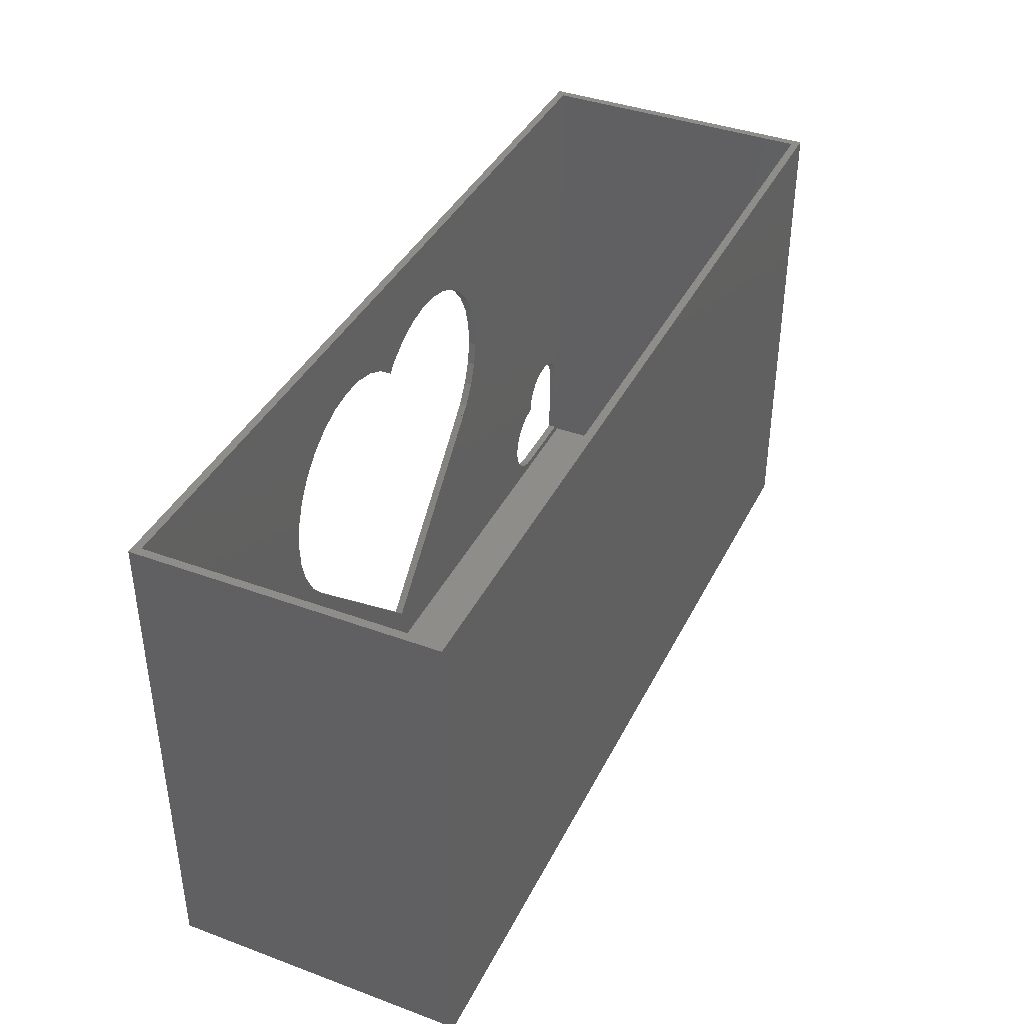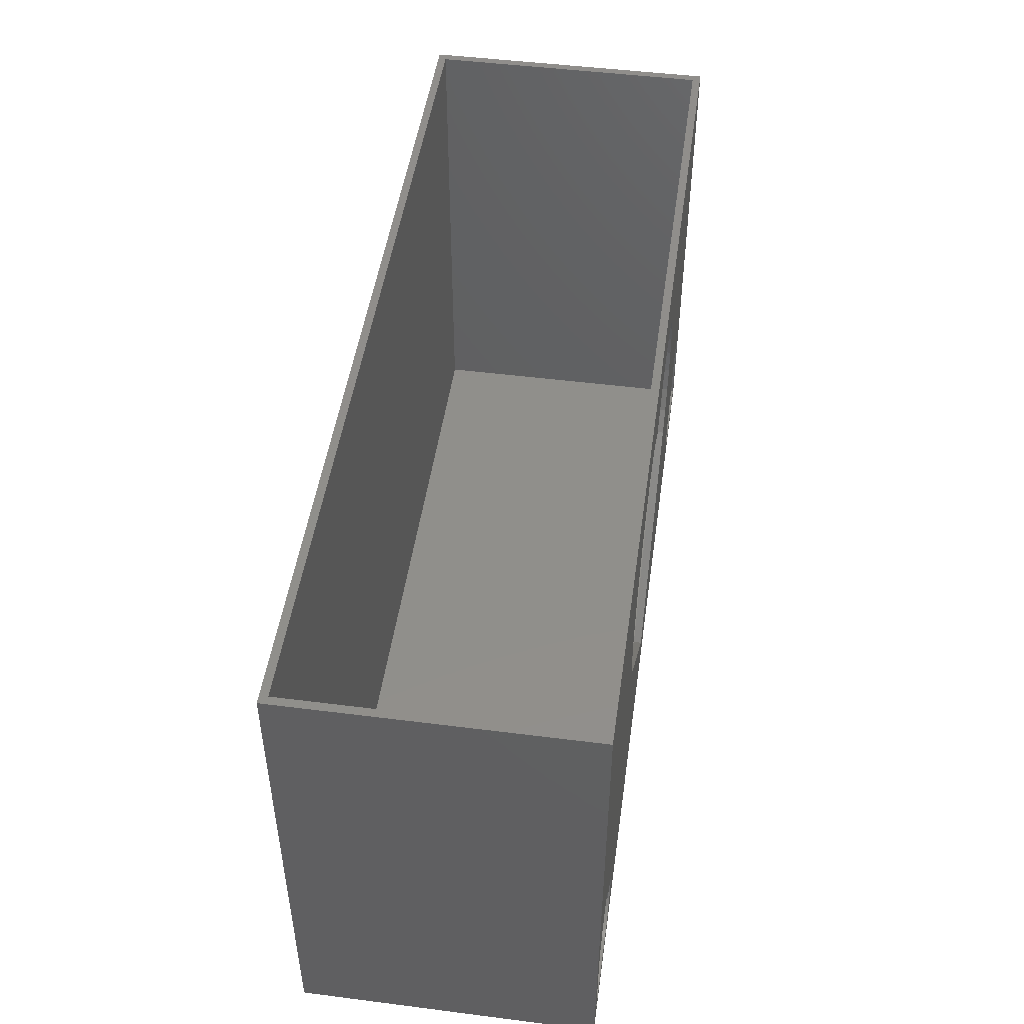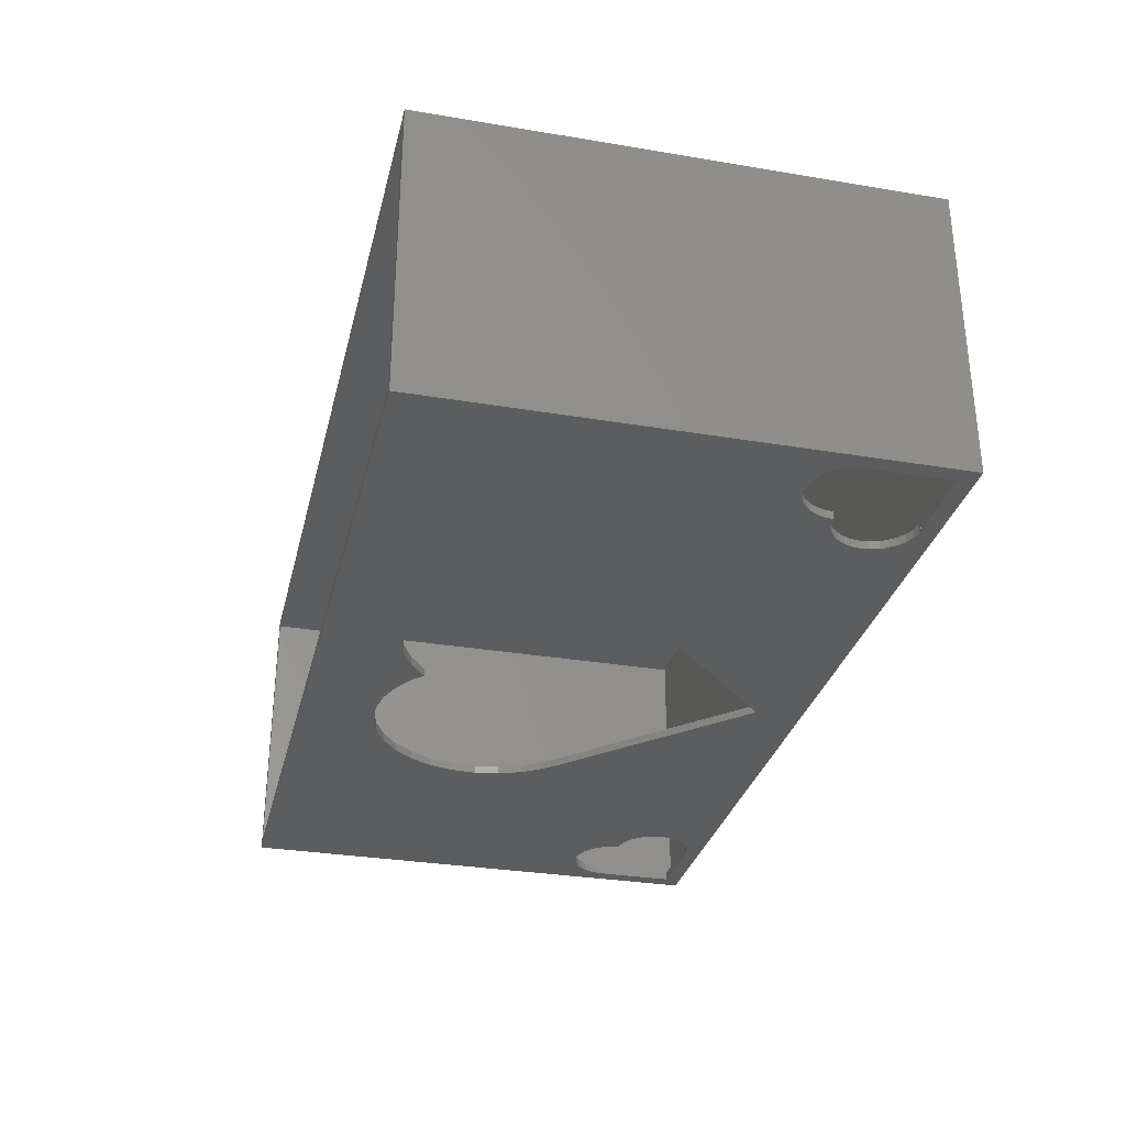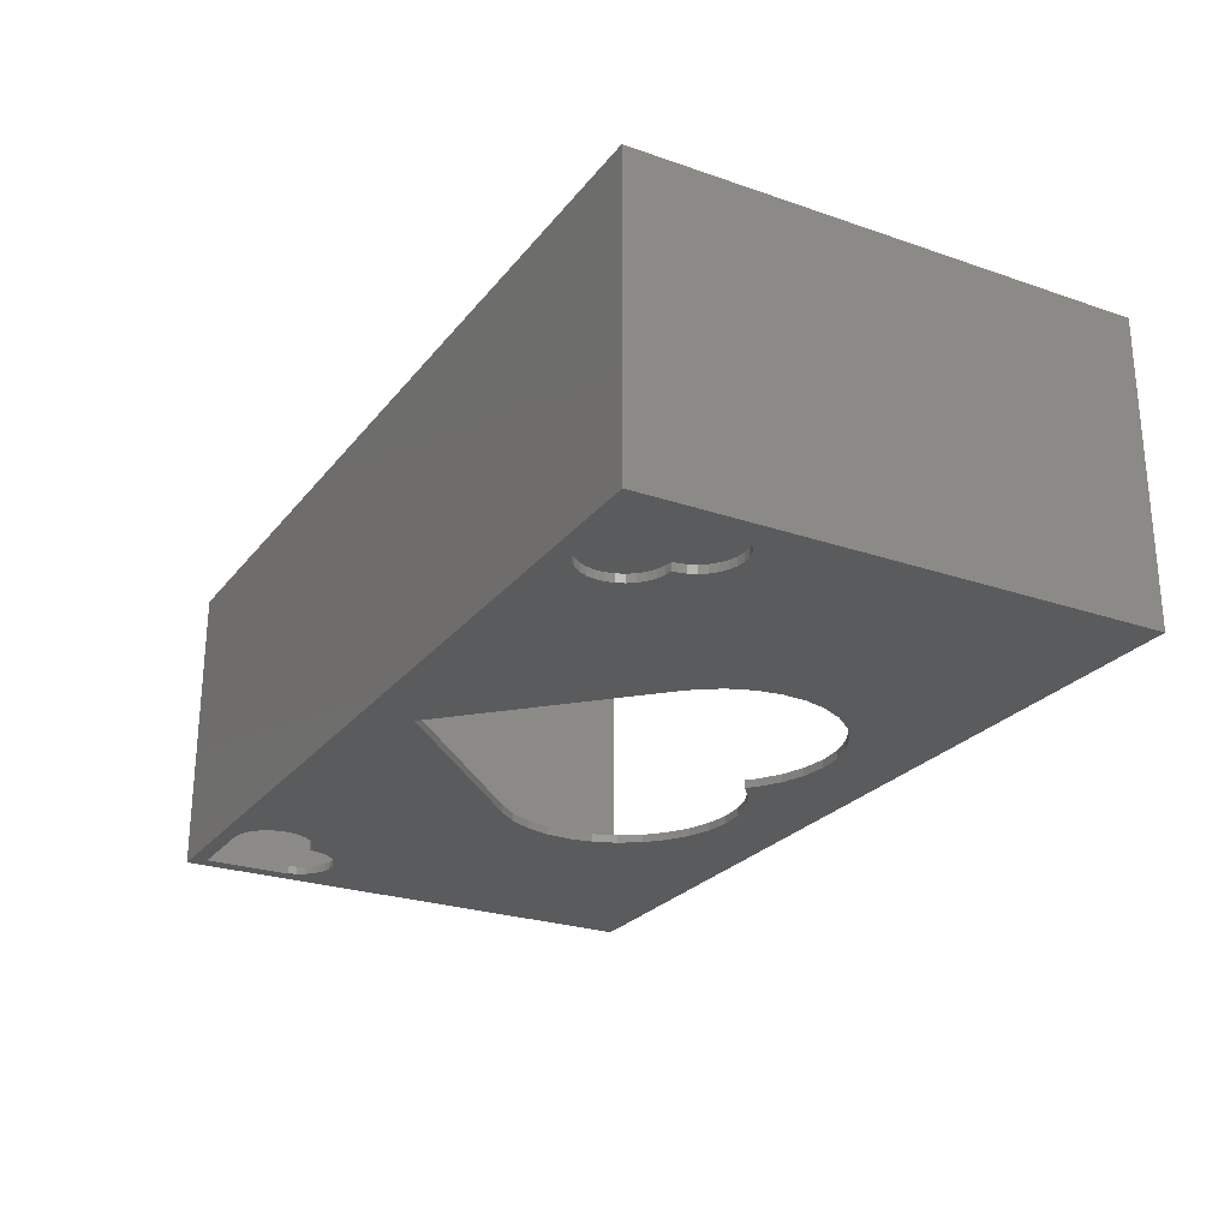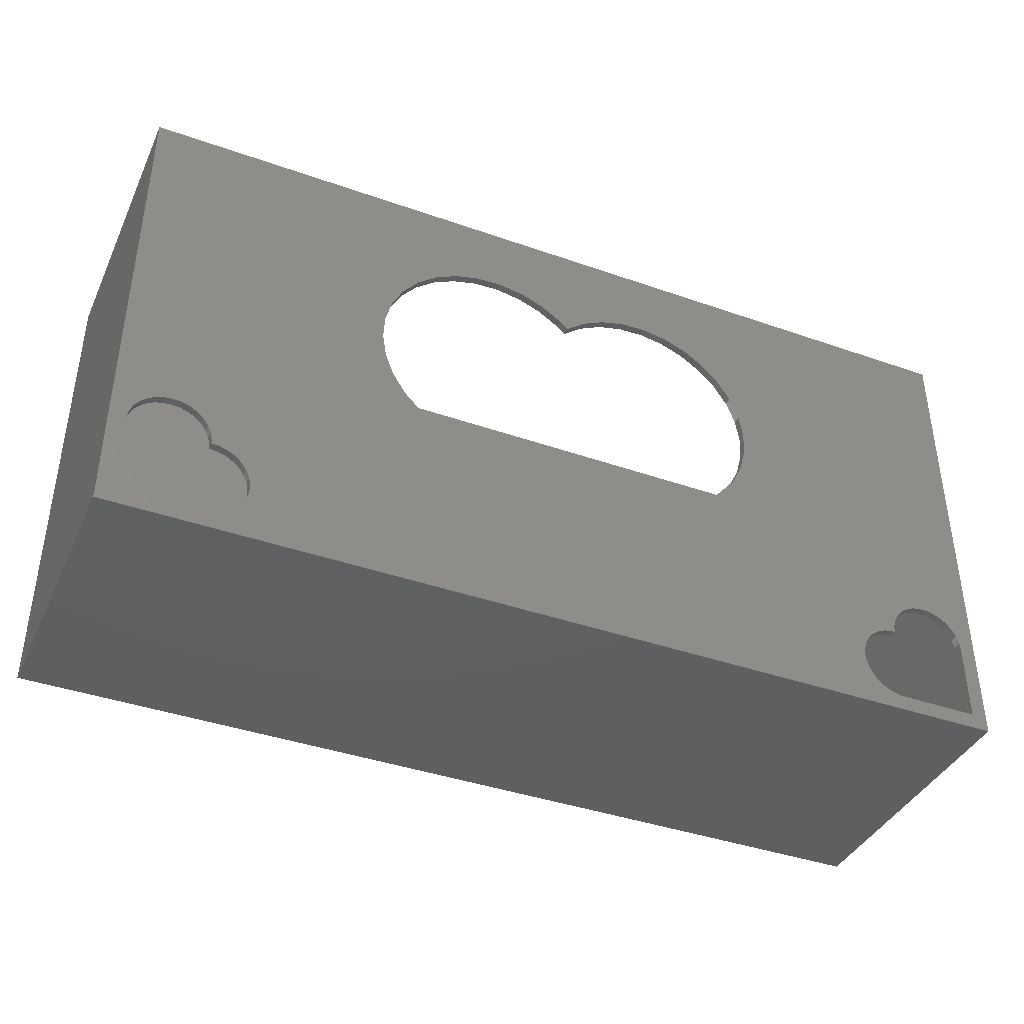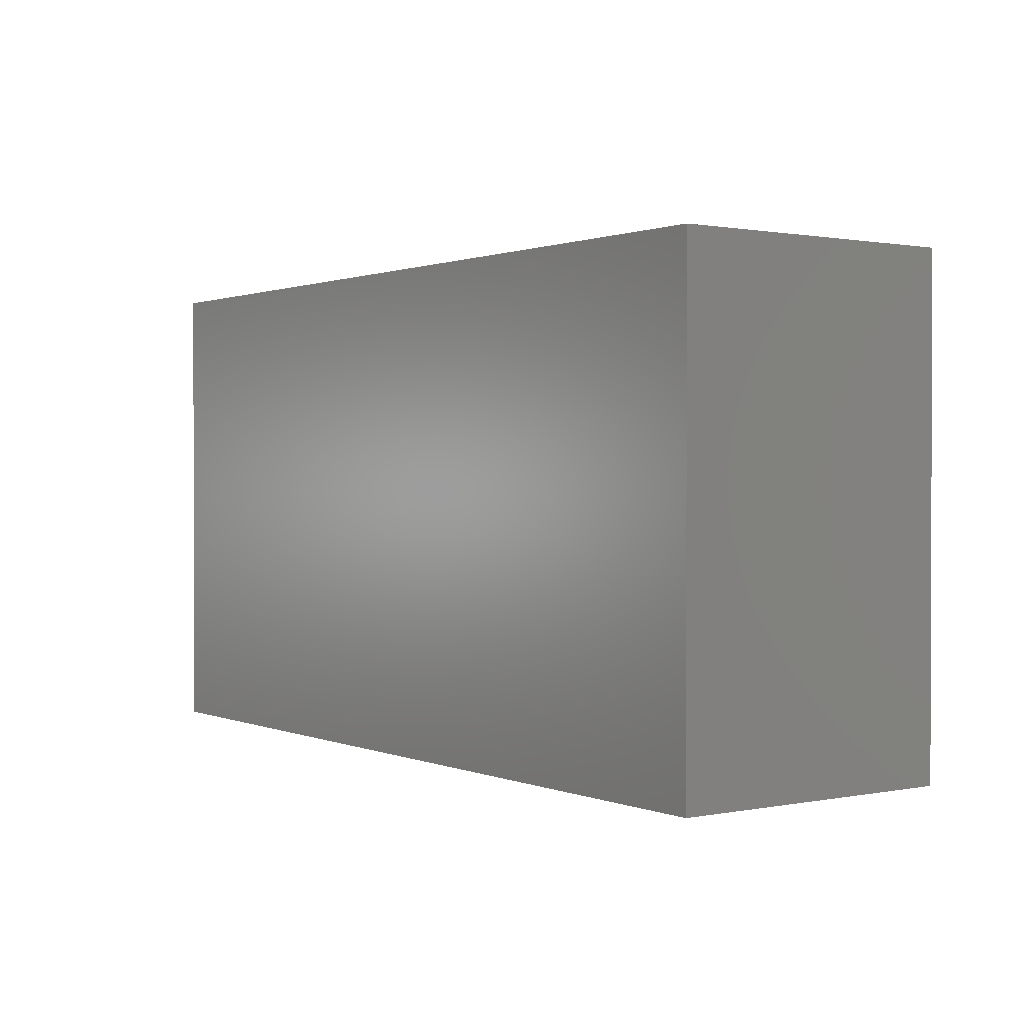
<metadata>
{"format":"stl","ext":"stl","renderer":"f3d","projection":"perspective","resolution":1024,"background":"white","views":[{"elev":39.4,"azim":-65.4,"up":"+Y"},{"elev":48.3,"azim":98.1,"up":"+Y"},{"elev":-31.2,"azim":-103.4,"up":"+Z"},{"elev":-25.3,"azim":61.0,"up":"+Z"},{"elev":-39.8,"azim":156.5,"up":"+Y"},{"elev":1.0,"azim":54.5,"up":"+Y"}]}
</metadata>
<code>
# stl→obj: 226 verts, 460 faces
v 2 2 72
v 2 124 2
v 2 124 72
v 2 2 2
v 227 124 72
v 227 2 72
v 227 2 2
v 227 124 2
v 159 56.76 2
v 156.8 54.54 2
v 156.9 54.43 2
v 224.9 25.05 2
v 225 24 2
v 224.5 27.09 2
v 223.7 29 2
v 222.4 30.69 2
v 220.9 32.09 2
v 219.1 33.14 2
v 217.1 33.78 2
v 215 34 2
v 165.3 80.33 2
v 165.7 74.07 2
v 212.9 33.78 2
v 210.9 33.14 2
v 164.7 67.88 2
v 209.1 32.09 2
v 162.4 62.02 2
v 205.1 25.05 2
v 205 24 2
v 205.1 24 2
v 202.9 23.78 2
v 205.5 27.09 2
v 207.6 30.69 2
v 206.3 29 2
v 199.1 22.09 2
v 200.9 23.14 2
v 197.6 20.69 2
v 163.7 86.39 2
v 160.9 91.98 2
v 156.9 96.85 2
v 152.1 100.8 2
v 146.5 103.6 2
v 140.4 105.3 2
v 134.1 105.6 2
v 97.98 105.3 2
v 116.8 98.95 2
v 114.5 96.85 2
v 114.6 96.74 2
v 109.6 100.8 2
v 122.1 102.4 2
v 104 103.6 2
v 127.9 104.6 2
v 91.72 105.6 2
v 63.33 77.21 2
v 64.31 83.4 2
v 66.56 89.26 2
v 33.78 16.08 2
v 34 14 2
v 33.14 18.07 2
v 32.09 19.88 2
v 30.69 21.43 2
v 22.09 29.88 2
v 29 22.66 2
v 23.14 28.07 2
v 23.78 26.08 2
v 27.09 23.51 2
v 69.97 94.52 2
v 25.05 23.95 2
v 24 24 2
v 20.69 31.43 2
v 19 32.66 2
v 17.09 33.51 2
v 15.05 33.95 2
v 12.95 33.95 2
v 10.91 33.51 2
v 9 32.66 2
v 4 24 2
v 4.219 26.08 2
v 4.865 28.07 2
v 5.91 29.88 2
v 7.309 31.43 2
v 74.41 98.95 2
v 79.67 102.4 2
v 85.52 104.6 2
v 225 4 2
v 205 4 2
v 196.3 19 2
v 195.5 17.09 2
v 195.1 15.05 2
v 195.1 12.95 2
v 114.5 12 2
v 195.5 10.91 2
v 196.3 9 2
v 197.6 7.309 2
v 199.1 5.91 2
v 200.9 4.865 2
v 202.9 4.219 2
v 25.05 4.055 2
v 63.66 70.95 2
v 65.28 64.89 2
v 68.13 59.3 2
v 72.07 54.43 2
v 33.78 11.92 2
v 33.14 9.933 2
v 32.09 8.122 2
v 30.69 6.569 2
v 29 5.34 2
v 27.09 4.489 2
v 24 4 2
v 24 4.055 2
v 4 4 2
v 224.9 24 2
v 24 23.95 2
v 159 56.76 0
v 156.9 54.43 0
v 156.8 54.54 0
v 25.05 4.055 0
v 24 4 0
v 24 4.055 0
v 205.1 24 0
v 205 24 0
v 205.1 25.05 0
v 225 24 0
v 229 0 0
v 225 4 0
v 205 4 0
v 202.9 4.219 0
v 195.1 15.05 0
v 195.1 12.95 0
v 114.5 12 0
v 195.5 10.91 0
v 196.3 9 0
v 164.7 67.88 0
v 165.7 74.07 0
v 162.4 62.02 0
v 197.6 7.309 0
v 199.1 5.91 0
v 200.9 4.865 0
v 30.69 21.43 0
v 72.07 54.43 0
v 32.09 19.88 0
v 33.14 18.07 0
v 33.78 16.08 0
v 34 14 0
v 33.78 11.92 0
v 33.14 9.933 0
v 32.09 8.122 0
v 30.69 6.569 0
v 29 5.34 0
v 27.09 4.489 0
v 0 0 0
v 4 4 0
v 4 24 0
v 224.9 25.05 0
v 224.9 24 0
v 229 124 0
v 224.5 27.09 0
v 223.7 29 0
v 222.4 30.69 0
v 220.9 32.09 0
v 219.1 33.14 0
v 217.1 33.78 0
v 215 34 0
v 212.9 33.78 0
v 210.9 33.14 0
v 209.1 32.09 0
v 207.6 30.69 0
v 206.3 29 0
v 200.9 23.14 0
v 205.5 27.09 0
v 202.9 23.78 0
v 199.1 22.09 0
v 197.6 20.69 0
v 196.3 19 0
v 195.5 17.09 0
v 165.3 80.33 0
v 163.7 86.39 0
v 160.9 91.98 0
v 156.9 96.85 0
v 152.1 100.8 0
v 146.5 103.6 0
v 140.4 105.3 0
v 134.1 105.6 0
v 97.98 105.3 0
v 127.9 104.6 0
v 114.5 96.85 0
v 116.8 98.95 0
v 114.6 96.74 0
v 109.6 100.8 0
v 122.1 102.4 0
v 104 103.6 0
v 91.72 105.6 0
v 68.13 59.3 0
v 29 22.66 0
v 22.09 29.88 0
v 65.28 64.89 0
v 19 32.66 0
v 20.69 31.43 0
v 63.66 70.95 0
v 23.14 28.07 0
v 27.09 23.51 0
v 23.78 26.08 0
v 25.05 23.95 0
v 24 24 0
v 24 23.95 0
v 17.09 33.51 0
v 63.33 77.21 0
v 15.05 33.95 0
v 0 124 0
v 64.31 83.4 0
v 66.56 89.26 0
v 12.95 33.95 0
v 10.91 33.51 0
v 9 32.66 0
v 7.309 31.43 0
v 4.219 26.08 0
v 85.52 104.6 0
v 79.67 102.4 0
v 74.41 98.95 0
v 69.97 94.52 0
v 5.91 29.88 0
v 4.865 28.07 0
v 0 124 74
v 0 0 74
v 229 0 74
v 229 124 74
f 1 2 3
f 2 1 4
f 1 5 6
f 5 1 3
f 7 5 8
f 5 7 6
f 9 10 11
f 12 7 8
f 7 12 13
f 8 14 12
f 8 15 14
f 8 16 15
f 8 17 16
f 8 18 17
f 8 19 18
f 8 20 19
f 21 20 8
f 22 20 21
f 23 22 24
f 25 24 22
f 24 25 26
f 27 26 25
f 28 29 30
f 28 31 29
f 32 31 28
f 26 27 33
f 33 27 34
f 35 34 27
f 36 34 35
f 32 36 31
f 34 36 32
f 11 37 9
f 35 9 37
f 9 35 27
f 20 22 23
f 8 38 21
f 8 39 38
f 8 40 39
f 8 41 40
f 8 42 41
f 8 43 42
f 8 44 43
f 45 44 8
f 46 47 48
f 46 49 47
f 50 49 46
f 51 50 52
f 50 51 49
f 44 45 52
f 52 45 51
f 8 53 45
f 2 54 55
f 2 55 56
f 54 57 58
f 54 59 57
f 54 60 59
f 54 61 60
f 54 62 61
f 61 62 63
f 64 63 62
f 65 66 64
f 2 56 67
f 68 65 69
f 66 65 68
f 63 64 66
f 54 70 62
f 54 71 70
f 54 72 71
f 54 73 72
f 54 2 73
f 73 2 74
f 74 2 75
f 75 2 76
f 4 77 2
f 78 2 77
f 79 2 78
f 80 2 79
f 81 2 80
f 76 2 81
f 82 2 67
f 83 2 82
f 84 2 83
f 53 2 84
f 2 53 8
f 85 7 13
f 86 7 85
f 37 11 87
f 87 11 88
f 88 11 89
f 89 11 90
f 91 90 11
f 90 91 92
f 92 91 93
f 93 91 94
f 91 95 94
f 91 96 95
f 91 97 96
f 98 97 91
f 97 98 86
f 58 99 54
f 58 100 99
f 58 101 100
f 58 102 101
f 58 91 102
f 103 91 58
f 104 91 103
f 105 91 104
f 106 91 105
f 107 91 106
f 108 91 107
f 98 91 108
f 86 98 7
f 109 98 110
f 4 98 109
f 4 109 111
f 98 4 7
f 77 4 111
f 13 12 112
f 68 69 113
f 7 1 6
f 1 7 4
f 114 115 116
f 117 118 119
f 120 121 122
f 123 124 125
f 124 126 125
f 124 127 126
f 115 128 129
f 130 129 131
f 130 131 132
f 128 133 134
f 128 135 133
f 128 114 135
f 130 132 136
f 128 115 114
f 129 130 115
f 137 130 136
f 138 130 137
f 127 130 138
f 117 127 124
f 139 140 141
f 141 140 142
f 142 140 143
f 143 140 144
f 130 144 140
f 127 117 130
f 130 145 144
f 130 146 145
f 130 147 146
f 130 148 147
f 130 149 148
f 130 150 149
f 130 117 150
f 151 117 124
f 117 151 118
f 152 151 153
f 118 151 152
f 154 124 123
f 154 123 155
f 124 154 156
f 157 156 154
f 158 156 157
f 159 156 158
f 160 156 159
f 161 156 160
f 162 156 161
f 163 156 162
f 134 163 164
f 134 164 165
f 134 165 166
f 134 166 167
f 134 167 168
f 169 168 170
f 171 122 121
f 171 170 122
f 169 170 171
f 168 169 172
f 168 172 134
f 134 172 173
f 134 173 174
f 134 174 175
f 134 175 128
f 163 134 176
f 163 176 156
f 177 156 176
f 178 156 177
f 179 156 178
f 180 156 179
f 181 156 180
f 182 156 181
f 183 156 182
f 184 183 185
f 186 187 188
f 189 187 186
f 189 190 187
f 191 190 189
f 190 191 185
f 184 185 191
f 183 184 156
f 192 156 184
f 140 139 193
f 194 193 139
f 195 193 194
f 193 195 196
f 197 196 198
f 196 197 199
f 198 196 195
f 200 194 201
f 202 201 203
f 204 203 205
f 202 203 204
f 201 202 200
f 194 200 195
f 206 199 197
f 199 206 207
f 208 207 206
f 209 207 208
f 207 209 210
f 210 209 211
f 209 208 212
f 209 212 213
f 209 213 214
f 209 214 215
f 151 216 153
f 192 209 156
f 217 209 192
f 218 209 217
f 219 209 218
f 220 209 219
f 211 209 220
f 221 209 215
f 222 209 221
f 216 209 222
f 209 216 151
f 116 11 10
f 11 116 115
f 116 9 114
f 9 116 10
f 114 27 135
f 27 114 9
f 135 25 133
f 25 135 27
f 133 22 134
f 22 133 25
f 134 21 176
f 21 134 22
f 176 38 177
f 38 176 21
f 177 39 178
f 39 177 38
f 178 40 179
f 40 178 39
f 180 40 41
f 40 180 179
f 181 41 42
f 41 181 180
f 182 42 43
f 42 182 181
f 183 43 44
f 43 183 182
f 185 44 52
f 44 185 183
f 190 52 50
f 52 190 185
f 187 50 46
f 50 187 190
f 48 187 46
f 187 48 188
f 188 47 186
f 47 188 48
f 189 47 49
f 47 189 186
f 191 49 51
f 49 191 189
f 184 51 45
f 51 184 191
f 192 45 53
f 45 192 184
f 217 53 84
f 53 217 192
f 218 84 83
f 84 218 217
f 219 83 82
f 83 219 218
f 67 219 82
f 219 67 220
f 56 220 67
f 220 56 211
f 55 211 56
f 211 55 210
f 54 210 55
f 210 54 207
f 99 207 54
f 207 99 199
f 100 199 99
f 199 100 196
f 101 196 100
f 196 101 193
f 102 193 101
f 193 102 140
f 130 102 91
f 102 130 140
f 130 11 115
f 11 130 91
f 155 13 112
f 13 155 123
f 155 12 154
f 12 155 112
f 154 14 157
f 14 154 12
f 157 15 158
f 15 157 14
f 158 16 159
f 16 158 15
f 160 16 17
f 16 160 159
f 161 17 18
f 17 161 160
f 162 18 19
f 18 162 161
f 163 19 20
f 19 163 162
f 164 20 23
f 20 164 163
f 165 23 24
f 23 165 164
f 166 24 26
f 24 166 165
f 167 26 33
f 26 167 166
f 34 167 33
f 167 34 168
f 32 168 34
f 168 32 170
f 28 170 32
f 170 28 122
f 30 122 28
f 122 30 120
f 121 30 29
f 30 121 120
f 171 29 31
f 29 171 121
f 169 31 36
f 31 169 171
f 172 36 35
f 36 172 169
f 173 35 37
f 35 173 172
f 87 173 37
f 173 87 174
f 88 174 87
f 174 88 175
f 89 175 88
f 175 89 128
f 90 128 89
f 128 90 129
f 92 129 90
f 129 92 131
f 93 131 92
f 131 93 132
f 94 132 93
f 132 94 136
f 137 94 95
f 94 137 136
f 138 95 96
f 95 138 137
f 127 96 97
f 96 127 138
f 126 97 86
f 97 126 127
f 125 86 85
f 86 125 126
f 125 13 123
f 13 125 85
f 117 110 98
f 110 117 119
f 150 98 108
f 98 150 117
f 149 108 107
f 108 149 150
f 148 107 106
f 107 148 149
f 148 105 147
f 105 148 106
f 147 104 146
f 104 147 105
f 146 103 145
f 103 146 104
f 145 58 144
f 58 145 103
f 144 57 143
f 57 144 58
f 143 59 142
f 59 143 57
f 142 60 141
f 60 142 59
f 141 61 139
f 61 141 60
f 194 61 63
f 61 194 139
f 201 63 66
f 63 201 194
f 203 66 68
f 66 203 201
f 205 68 113
f 68 205 203
f 205 69 204
f 69 205 113
f 204 65 202
f 65 204 69
f 202 64 200
f 64 202 65
f 200 62 195
f 62 200 64
f 195 70 198
f 70 195 62
f 197 70 71
f 70 197 198
f 206 71 72
f 71 206 197
f 208 72 73
f 72 208 206
f 212 73 74
f 73 212 208
f 213 74 75
f 74 213 212
f 214 75 76
f 75 214 213
f 215 76 81
f 76 215 214
f 80 215 81
f 215 80 221
f 79 221 80
f 221 79 222
f 78 222 79
f 222 78 216
f 77 216 78
f 216 77 153
f 111 153 77
f 153 111 152
f 118 111 109
f 111 118 152
f 118 110 119
f 110 118 109
f 151 223 209
f 223 151 224
f 223 225 226
f 225 223 224
f 225 156 226
f 156 225 124
f 226 5 223
f 226 8 5
f 8 156 2
f 156 8 226
f 3 223 5
f 2 223 3
f 2 209 223
f 209 2 156
f 151 225 224
f 225 151 124

</code>
